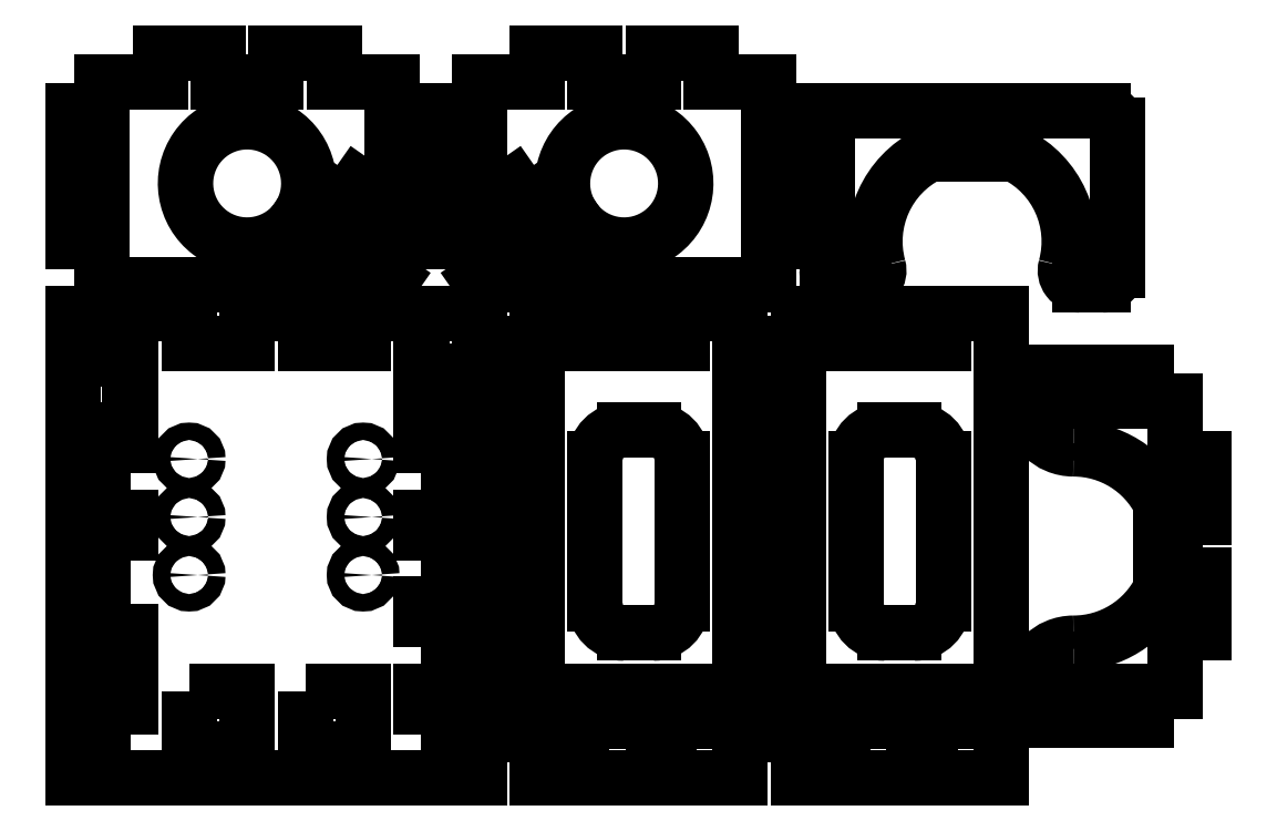
<metadata>
{"format":"dxf","ext":"dxf","renderer":"ezdxf+matplotlib","layout":"modelspace","background":"white","min_lineweight":24,"dpi":150}
</metadata>
<code>
0
SECTION
2
ENTITIES
0
CIRCLE
8
Fond
10
100
20
90
40
3
0
CIRCLE
8
Fond
10
40
20
90
40
3
0
CIRCLE
8
Fond
10
40
20
70
40
3
0
CIRCLE
8
Fond
10
100
20
70
40
3
0
CIRCLE
8
Fond
10
40
20
110
40
3
0
CIRCLE
8
Fond
10
100
20
110
40
3
0
LWPOLYLINE
8
Fond
90
4
70
1
43
0
10
10
20
135
10
10
20
150
10
20
20
150
10
20
20
135
0
LWPOLYLINE
8
Fond
90
4
70
1
43
0
10
20
20
105
10
10
20
105
10
10
20
120
10
20
20
120
0
LWPOLYLINE
8
Fond
90
4
70
1
43
0
10
20
20
75
10
10
20
75
10
10
20
90
10
20
20
90
0
LWPOLYLINE
8
Fond
90
4
70
1
43
0
10
20
20
60
10
10
20
60
10
10
20
45
10
20
20
45
0
LWPOLYLINE
8
Fond
90
4
70
1
43
0
10
20
20
15
10
10
20
15
10
10
20
30
10
20
20
30
0
LWPOLYLINE
8
Fond
90
4
70
1
43
0
10
40
20
30
10
60
20
30
10
60
20
10
10
40
20
10
0
LWPOLYLINE
8
Fond
90
4
70
1
43
0
10
80
20
30
10
100
20
30
10
100
20
10
10
80
20
10
0
LWPOLYLINE
8
Fond
90
4
70
1
43
0
10
120
20
15
10
130
20
15
10
130
20
30
10
120
20
30
0
LWPOLYLINE
8
Fond
90
4
70
1
43
0
10
120
20
45
10
130
20
45
10
130
20
60
10
120
20
60
0
LWPOLYLINE
8
Fond
90
4
70
1
43
0
10
120
20
75
10
130
20
75
10
130
20
90
10
120
20
90
0
LWPOLYLINE
8
Fond
90
4
70
1
43
0
10
120
20
105
10
130
20
105
10
130
20
120
10
120
20
120
0
LWPOLYLINE
8
Fond
90
4
70
1
43
0
10
130
20
150
10
120
20
150
10
120
20
135
10
130
20
135
0
LWPOLYLINE
8
Bas2
90
8
70
1
43
0
10
104.1
20
190.6
10
101.6
20
192.3
10
106.2
20
198.9
10
98.03
20
204.6
10
93.44
20
198.1
10
90.99
20
199.8
10
89.84
20
198.1
10
102.9
20
189
0
LWPOLYLINE
8
Bas1
90
8
70
1
43
0
10
145.9
20
190.6
10
148.4
20
192.3
10
143.8
20
198.9
10
152
20
204.6
10
156.6
20
198.1
10
159
20
199.8
10
160.2
20
198.1
10
147.1
20
189
0
CIRCLE
8
Haut2
10
352
20
185
40
3
0
CIRCLE
8
Haut2
10
268
20
185
40
3
0
CIRCLE
8
Haut1
10
345
20
38
40
3
0
CIRCLE
8
Haut1
10
345
20
122
40
3
0
LWPOLYLINE
8
Gauche
90
4
70
1
43
0
10
275
20
10
10
275
20
30
10
260
20
30
10
260
20
10
0
LWPOLYLINE
8
Gauche
90
4
70
1
43
0
10
305
20
10
10
305
20
30
10
290
20
30
10
290
20
10
0
LWPOLYLINE
8
Droite
90
4
70
1
43
0
10
185
20
10
10
185
20
30
10
170
20
30
10
170
20
10
0
LWPOLYLINE
8
Droite
90
4
70
1
43
0
10
215
20
10
10
215
20
30
10
200
20
30
10
200
20
10
0
LWPOLYLINE
8
Bas1b
90
4
70
1
43
0
10
88.2
20
187.1
10
93.12
20
183.6
10
98.85
20
191.8
10
93.94
20
195.3
0
LWPOLYLINE
8
Bas1b
90
4
70
1
43
0
10
85.66
20
173
10
91.4
20
181.2
10
86.48
20
184.6
10
80.75
20
176.4
0
LWPOLYLINE
8
Bas2b
90
4
70
1
43
0
10
161.8
20
187.1
10
156.9
20
183.6
10
151.1
20
191.8
10
156.1
20
195.3
0
LWPOLYLINE
8
Bas2b
90
4
70
1
43
0
10
164.3
20
173
10
158.6
20
181.2
10
163.5
20
184.6
10
169.3
20
176.4
0
LINE
8
Fond
10
0
20
0
11
0
21
160
0
LINE
8
Fond
10
0
20
160
11
40
21
160
0
LINE
8
Fond
10
40
20
160
11
40
21
150
0
LINE
8
Fond
10
40
20
150
11
60
21
150
0
LINE
8
Fond
10
60
20
150
11
60
21
160
0
LINE
8
Fond
10
60
20
160
11
80
21
160
0
LINE
8
Fond
10
80
20
160
11
80
21
150
0
LINE
8
Fond
10
80
20
150
11
100
21
150
0
LINE
8
Fond
10
100
20
150
11
100
21
160
0
LINE
8
Fond
10
100
20
160
11
140
21
160
0
LINE
8
Fond
10
140
20
160
11
140
21
0
0
LINE
8
Fond
10
140
20
0
11
0
21
0
0
LINE
8
Droite
10
195
20
160
11
195
21
150
0
LINE
8
Droite
10
195
20
150
11
210
21
150
0
LINE
8
Droite
10
210
20
150
11
210
21
160
0
LINE
8
Droite
10
210
20
160
11
230
21
160
0
LINE
8
Droite
10
230
20
160
11
230
21
0
0
LINE
8
Droite
10
230
20
0
11
160
21
0
0
LINE
8
Droite
10
160
20
0
11
160
21
15
0
LINE
8
Droite
10
160
20
15
11
150
21
15
0
LINE
8
Droite
10
150
20
15
11
150
21
30
0
LINE
8
Droite
10
150
20
30
11
160
21
30
0
LINE
8
Droite
10
160
20
30
11
160
21
45
0
LINE
8
Droite
10
160
20
45
11
150
21
45
0
LINE
8
Droite
10
150
20
45
11
150
21
60
0
LINE
8
Droite
10
150
20
60
11
160
21
60
0
LINE
8
Droite
10
160
20
60
11
160
21
75
0
LINE
8
Droite
10
160
20
75
11
150
21
75
0
LINE
8
Droite
10
150
20
75
11
150
21
90
0
LINE
8
Droite
10
150
20
90
11
160
21
90
0
LINE
8
Droite
10
160
20
90
11
160
21
105
0
LINE
8
Droite
10
160
20
105
11
150
21
105
0
LINE
8
Droite
10
150
20
105
11
150
21
120
0
LINE
8
Droite
10
150
20
120
11
160
21
120
0
LINE
8
Droite
10
160
20
120
11
160
21
135
0
LINE
8
Droite
10
160
20
135
11
150
21
135
0
LINE
8
Droite
10
150
20
135
11
150
21
150
0
LINE
8
Droite
10
150
20
150
11
160
21
150
0
LINE
8
Droite
10
160
20
150
11
160
21
160
0
LINE
8
Droite
10
160
20
160
11
170
21
160
0
LINE
8
Droite
10
170
20
160
11
170
21
150
0
LINE
8
Droite
10
170
20
150
11
185
21
150
0
LINE
8
Droite
10
185
20
150
11
185
21
160
0
LINE
8
Droite
10
185
20
160
11
195
21
160
0
ARC
8
Droite
10
190
20
60
40
10
50
180
51
270
0
LINE
8
Droite
10
190
20
50
11
200
21
50
0
ARC
8
Droite
10
200
20
60
40
10
50
270
51
360
0
LINE
8
Droite
10
210
20
60
11
210
21
110
0
ARC
8
Droite
10
200
20
110
40
10
50
9.287e-12
51
90
0
LINE
8
Droite
10
200
20
120
11
190
21
120
0
ARC
8
Droite
10
190
20
110
40
10
50
90
51
180
0
LINE
8
Droite
10
180
20
110
11
180
21
60
0
LINE
8
Bas2
10
110
20
185
11
120
21
185
0
LINE
8
Bas2
10
120
20
185
11
120
21
200
0
LINE
8
Bas2
10
120
20
200
11
110
21
200
0
LINE
8
Bas2
10
110
20
200
11
110
21
215
0
LINE
8
Bas2
10
110
20
215
11
120
21
215
0
LINE
8
Bas2
10
120
20
215
11
120
21
230
0
LINE
8
Bas2
10
120
20
230
11
110
21
230
0
LINE
8
Bas2
10
110
20
230
11
110
21
240
0
LINE
8
Bas2
10
110
20
240
11
90
21
240
0
LINE
8
Bas2
10
90
20
240
11
90
21
250
0
LINE
8
Bas2
10
90
20
250
11
70
21
250
0
LINE
8
Bas2
10
70
20
250
11
70
21
240
0
LINE
8
Bas2
10
70
20
240
11
50
21
240
0
LINE
8
Bas2
10
50
20
240
11
50
21
250
0
LINE
8
Bas2
10
50
20
250
11
30
21
250
0
LINE
8
Bas2
10
30
20
250
11
30
21
240
0
LINE
8
Bas2
10
30
20
240
11
10
21
240
0
LINE
8
Bas2
10
10
20
240
11
10
21
230
0
LINE
8
Bas2
10
10
20
230
11
0
21
230
0
LINE
8
Bas2
10
0
20
230
11
0
21
215
0
LINE
8
Bas2
10
0
20
215
11
10
21
215
0
LINE
8
Bas2
10
10
20
215
11
10
21
200
0
LINE
8
Bas2
10
10
20
200
11
0
21
200
0
LINE
8
Bas2
10
0
20
200
11
0
21
185
0
LINE
8
Bas2
10
0
20
185
11
10
21
185
0
LINE
8
Bas2
10
10
20
185
11
10
21
170
0
LINE
8
Bas2
10
10
20
170
11
70.13
21
170
0
LINE
8
Bas2
10
70.13
20
170
11
76.65
21
179.3
0
LINE
8
Bas2
10
76.65
20
179.3
11
89.95
21
170
0
LINE
8
Bas2
10
89.95
20
170
11
107.4
21
170
0
LINE
8
Bas2
10
107.4
20
170
11
76.51
21
191.6
0
ARC
8
Bas2
10
60
20
205
40
21.25
50
329.1
51
321
0
LINE
8
Bas2
10
78.23
20
194.1
11
110
21
171.8
0
LINE
8
Bas2
10
110
20
171.8
11
110
21
185
0
LINE
8
Bas1
10
140
20
185
11
130
21
185
0
LINE
8
Bas1
10
130
20
185
11
130
21
200
0
LINE
8
Bas1
10
130
20
200
11
140
21
200
0
LINE
8
Bas1
10
140
20
200
11
140
21
215
0
LINE
8
Bas1
10
140
20
215
11
130
21
215
0
LINE
8
Bas1
10
130
20
215
11
130
21
230
0
LINE
8
Bas1
10
130
20
230
11
140
21
230
0
LINE
8
Bas1
10
140
20
230
11
140
21
240
0
LINE
8
Bas1
10
140
20
240
11
160
21
240
0
LINE
8
Bas1
10
160
20
240
11
160
21
250
0
LINE
8
Bas1
10
160
20
250
11
180
21
250
0
LINE
8
Bas1
10
180
20
250
11
180
21
240
0
LINE
8
Bas1
10
180
20
240
11
200
21
240
0
LINE
8
Bas1
10
200
20
240
11
200
21
250
0
LINE
8
Bas1
10
200
20
250
11
220
21
250
0
LINE
8
Bas1
10
220
20
250
11
220
21
240
0
LINE
8
Bas1
10
220
20
240
11
240
21
240
0
LINE
8
Bas1
10
240
20
240
11
240
21
230
0
LINE
8
Bas1
10
240
20
230
11
250
21
230
0
LINE
8
Bas1
10
250
20
230
11
250
21
215
0
LINE
8
Bas1
10
250
20
215
11
240
21
215
0
LINE
8
Bas1
10
240
20
215
11
240
21
200
0
LINE
8
Bas1
10
240
20
200
11
250
21
200
0
LINE
8
Bas1
10
250
20
200
11
250
21
185
0
LINE
8
Bas1
10
250
20
185
11
240
21
185
0
LINE
8
Bas1
10
240
20
185
11
240
21
170
0
LINE
8
Bas1
10
240
20
170
11
179.9
21
170
0
LINE
8
Bas1
10
179.9
20
170
11
173.4
21
179.3
0
LINE
8
Bas1
10
173.4
20
179.3
11
160.1
21
170
0
LINE
8
Bas1
10
160.1
20
170
11
142.6
21
170
0
LINE
8
Bas1
10
142.6
20
170
11
173.5
21
191.6
0
ARC
8
Bas1
10
190
20
205
40
21.25
50
219
51
210.9
0
LINE
8
Bas1
10
171.8
20
194.1
11
140
21
171.8
0
LINE
8
Bas1
10
140
20
171.8
11
140
21
185
0
ARC
8
Haut2
10
272.8
20
175
40
5
50
270
51
15.05
0
ARC
8
Haut2
10
310
20
185
40
33.5
50
116.4
51
195.1
0
LINE
8
Haut2
10
295.1
20
215
11
324.9
21
215
0
ARC
8
Haut2
10
310
20
185
40
33.5
50
344.9
51
63.58
0
ARC
8
Haut2
10
347.2
20
175
40
5
50
164.9
51
270
0
LINE
8
Haut2
10
347.2
20
170
11
355
21
170
0
ARC
8
Haut2
10
355
20
175
40
5
50
270
51
360
0
LINE
8
Haut2
10
360
20
175
11
360
21
225
0
ARC
8
Haut2
10
355
20
225
40
5
50
9.44e-12
51
90
0
LINE
8
Haut2
10
355
20
230
11
265
21
230
0
ARC
8
Haut2
10
265
20
225
40
5
50
90
51
180
0
LINE
8
Haut2
10
260
20
225
11
260
21
175
0
ARC
8
Haut2
10
265
20
175
40
5
50
180
51
270
0
LINE
8
Haut2
10
265
20
170
11
272.8
21
170
0
LINE
8
Haut1
10
355
20
30
11
355
21
20
0
LINE
8
Haut1
10
355
20
20
11
370
21
20
0
LINE
8
Haut1
10
370
20
20
11
370
21
30
0
LINE
8
Haut1
10
370
20
30
11
380
21
30
0
LINE
8
Haut1
10
380
20
30
11
380
21
50
0
LINE
8
Haut1
10
380
20
50
11
390
21
50
0
LINE
8
Haut1
10
390
20
50
11
390
21
70
0
LINE
8
Haut1
10
390
20
70
11
380
21
70
0
LINE
8
Haut1
10
380
20
70
11
380
21
90
0
LINE
8
Haut1
10
380
20
90
11
390
21
90
0
LINE
8
Haut1
10
390
20
90
11
390
21
110
0
LINE
8
Haut1
10
390
20
110
11
380
21
110
0
LINE
8
Haut1
10
380
20
110
11
380
21
130
0
LINE
8
Haut1
10
380
20
130
11
370
21
130
0
LINE
8
Haut1
10
370
20
130
11
370
21
140
0
LINE
8
Haut1
10
370
20
140
11
355
21
140
0
LINE
8
Haut1
10
355
20
140
11
355
21
130
0
LINE
8
Haut1
10
355
20
130
11
345
21
130
0
LINE
8
Haut1
10
345
20
130
11
345
21
140
0
LINE
8
Haut1
10
345
20
140
11
330
21
140
0
LINE
8
Haut1
10
330
20
140
11
330
21
128.5
0
ARC
8
Haut1
10
345
20
128.5
40
15
50
180
51
270
0
ARC
8
Haut1
10
345
20
80
40
33.5
50
26.42
51
90
0
LINE
8
Haut1
10
375
20
94.91
11
375
21
65.09
0
ARC
8
Haut1
10
345
20
80
40
33.5
50
270
51
333.6
0
ARC
8
Haut1
10
345
20
31.5
40
15
50
90
51
180
0
LINE
8
Haut1
10
330
20
31.5
11
330
21
20
0
LINE
8
Haut1
10
330
20
20
11
345
21
20
0
LINE
8
Haut1
10
345
20
20
11
345
21
30
0
LINE
8
Haut1
10
345
20
30
11
355
21
30
0
ARC
8
Gauche
10
280
20
60
40
10
50
180
51
270
0
LINE
8
Gauche
10
280
20
50
11
290
21
50
0
ARC
8
Gauche
10
290
20
60
40
10
50
270
51
360
0
LINE
8
Gauche
10
300
20
60
11
300
21
110
0
ARC
8
Gauche
10
290
20
110
40
10
50
9.287e-12
51
90
0
LINE
8
Gauche
10
290
20
120
11
280
21
120
0
ARC
8
Gauche
10
280
20
110
40
10
50
90
51
180
0
LINE
8
Gauche
10
270
20
110
11
270
21
60
0
LINE
8
Gauche
10
285
20
160
11
285
21
150
0
LINE
8
Gauche
10
285
20
150
11
300
21
150
0
LINE
8
Gauche
10
300
20
150
11
300
21
160
0
LINE
8
Gauche
10
300
20
160
11
320
21
160
0
LINE
8
Gauche
10
320
20
160
11
320
21
0
0
LINE
8
Gauche
10
320
20
0
11
250
21
0
0
LINE
8
Gauche
10
250
20
0
11
250
21
15
0
LINE
8
Gauche
10
250
20
15
11
240
21
15
0
LINE
8
Gauche
10
240
20
15
11
240
21
30
0
LINE
8
Gauche
10
240
20
30
11
250
21
30
0
LINE
8
Gauche
10
250
20
30
11
250
21
45
0
LINE
8
Gauche
10
250
20
45
11
240
21
45
0
LINE
8
Gauche
10
240
20
45
11
240
21
60
0
LINE
8
Gauche
10
240
20
60
11
250
21
60
0
LINE
8
Gauche
10
250
20
60
11
250
21
75
0
LINE
8
Gauche
10
250
20
75
11
240
21
75
0
LINE
8
Gauche
10
240
20
75
11
240
21
90
0
LINE
8
Gauche
10
240
20
90
11
250
21
90
0
LINE
8
Gauche
10
250
20
90
11
250
21
105
0
LINE
8
Gauche
10
250
20
105
11
240
21
105
0
LINE
8
Gauche
10
240
20
105
11
240
21
120
0
LINE
8
Gauche
10
240
20
120
11
250
21
120
0
LINE
8
Gauche
10
250
20
120
11
250
21
135
0
LINE
8
Gauche
10
250
20
135
11
240
21
135
0
LINE
8
Gauche
10
240
20
135
11
240
21
150
0
LINE
8
Gauche
10
240
20
150
11
250
21
150
0
LINE
8
Gauche
10
250
20
150
11
250
21
160
0
LINE
8
Gauche
10
250
20
160
11
260
21
160
0
LINE
8
Gauche
10
260
20
160
11
260
21
150
0
LINE
8
Gauche
10
260
20
150
11
275
21
150
0
LINE
8
Gauche
10
275
20
150
11
275
21
160
0
LINE
8
Gauche
10
275
20
160
11
285
21
160
0
ENDSEC
0
EOF

</code>
